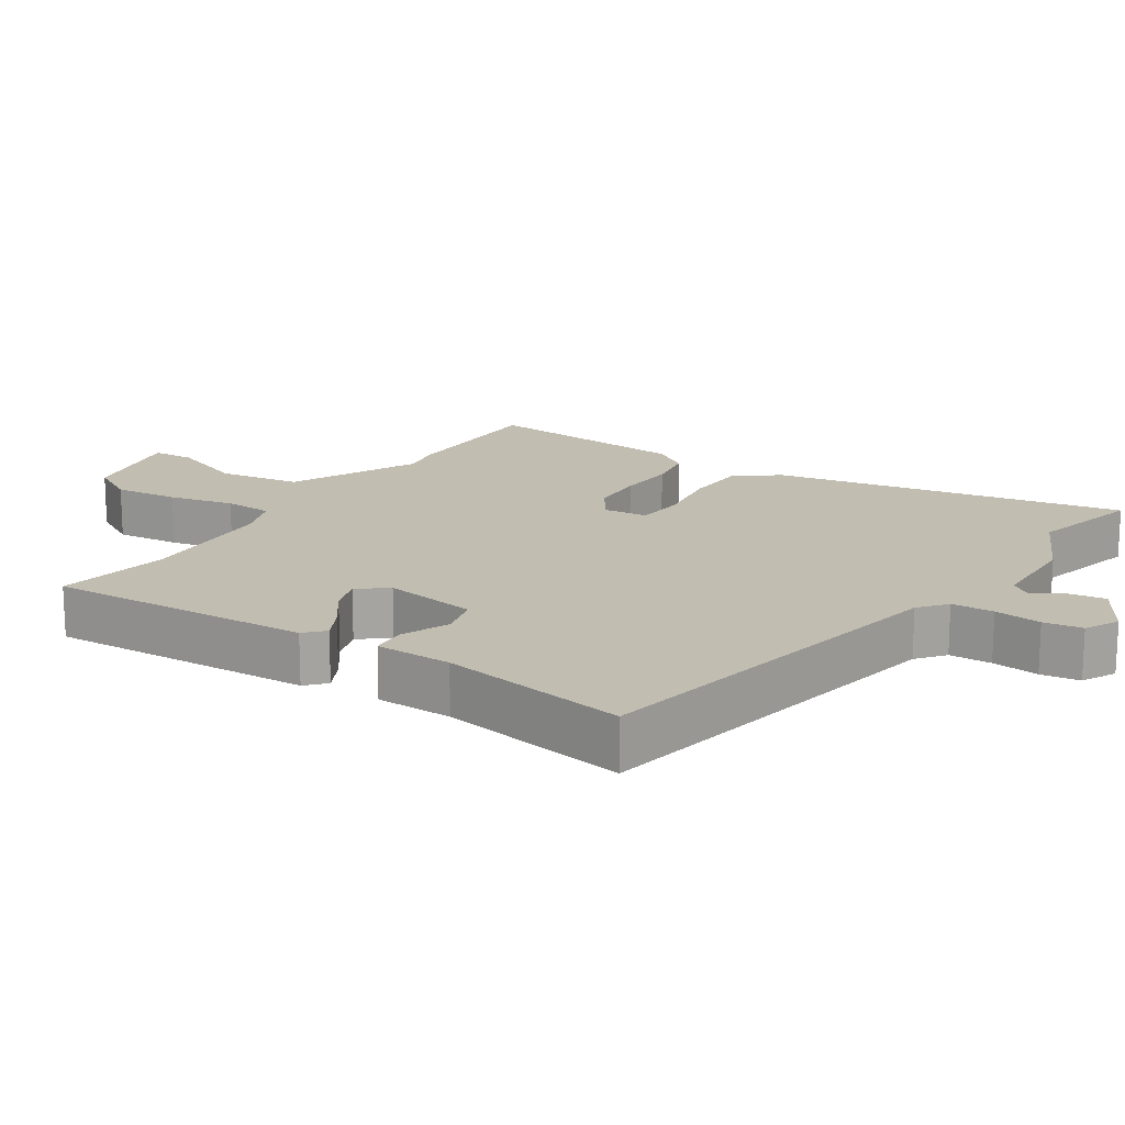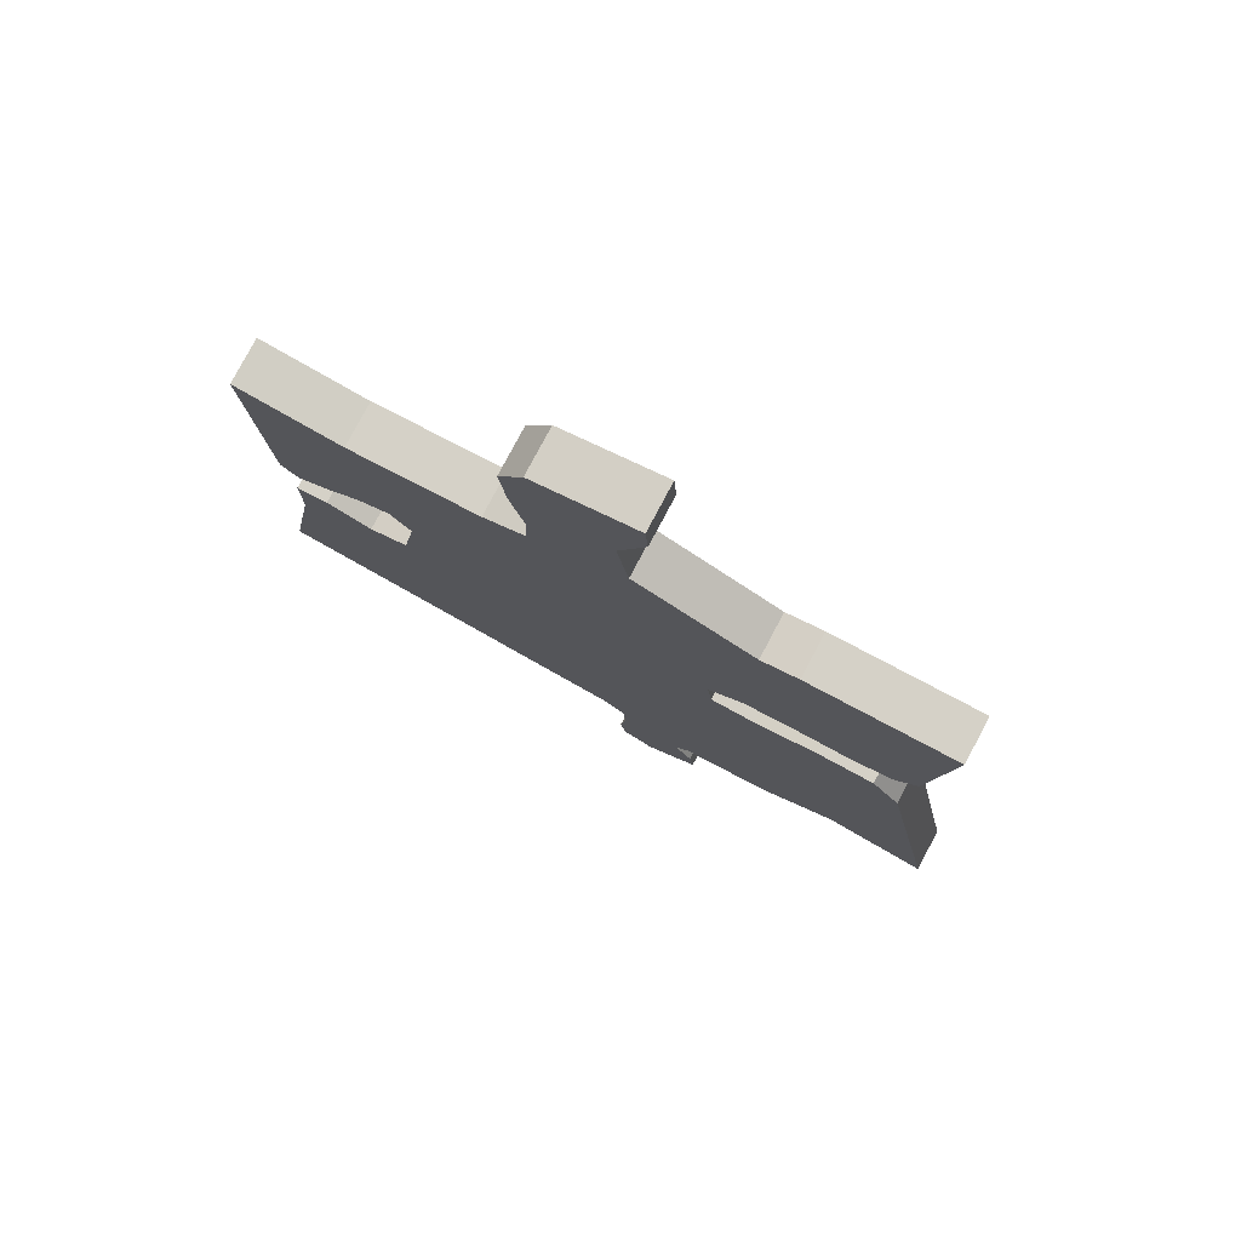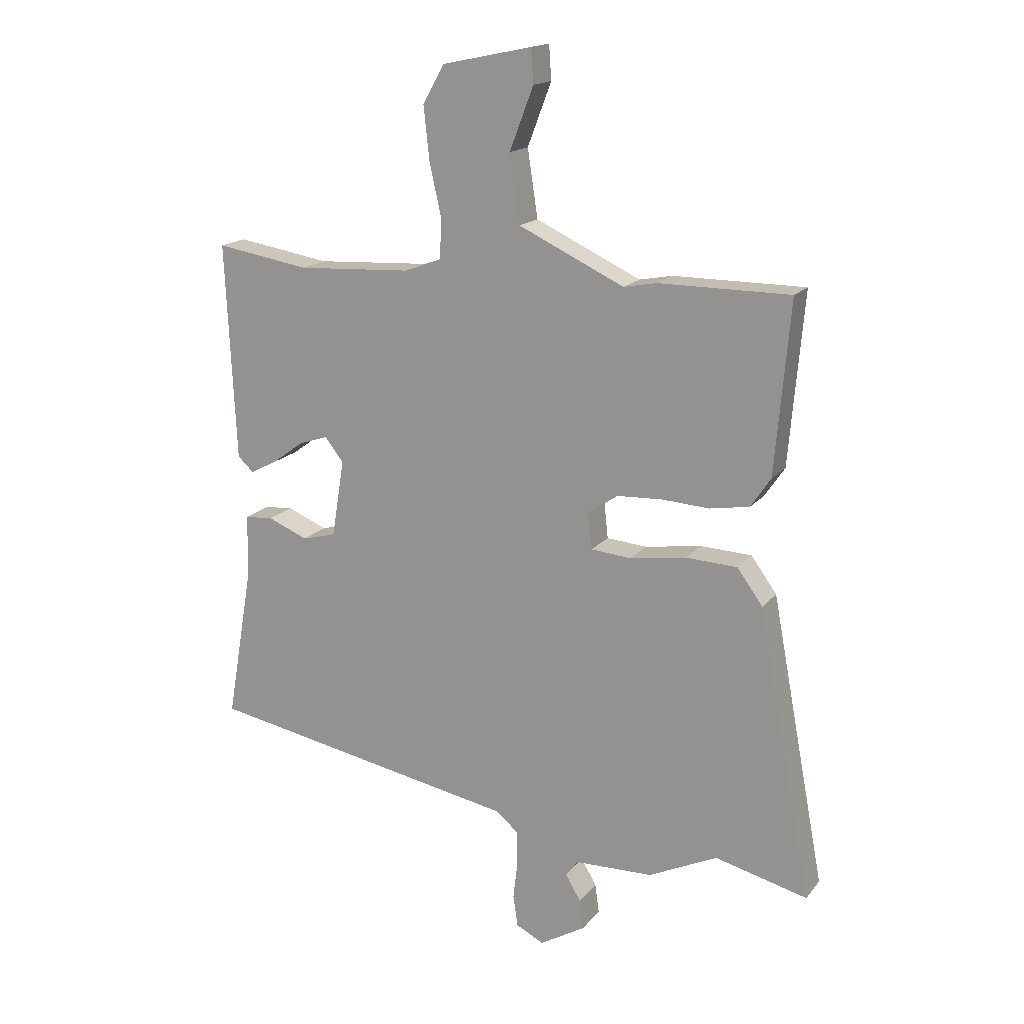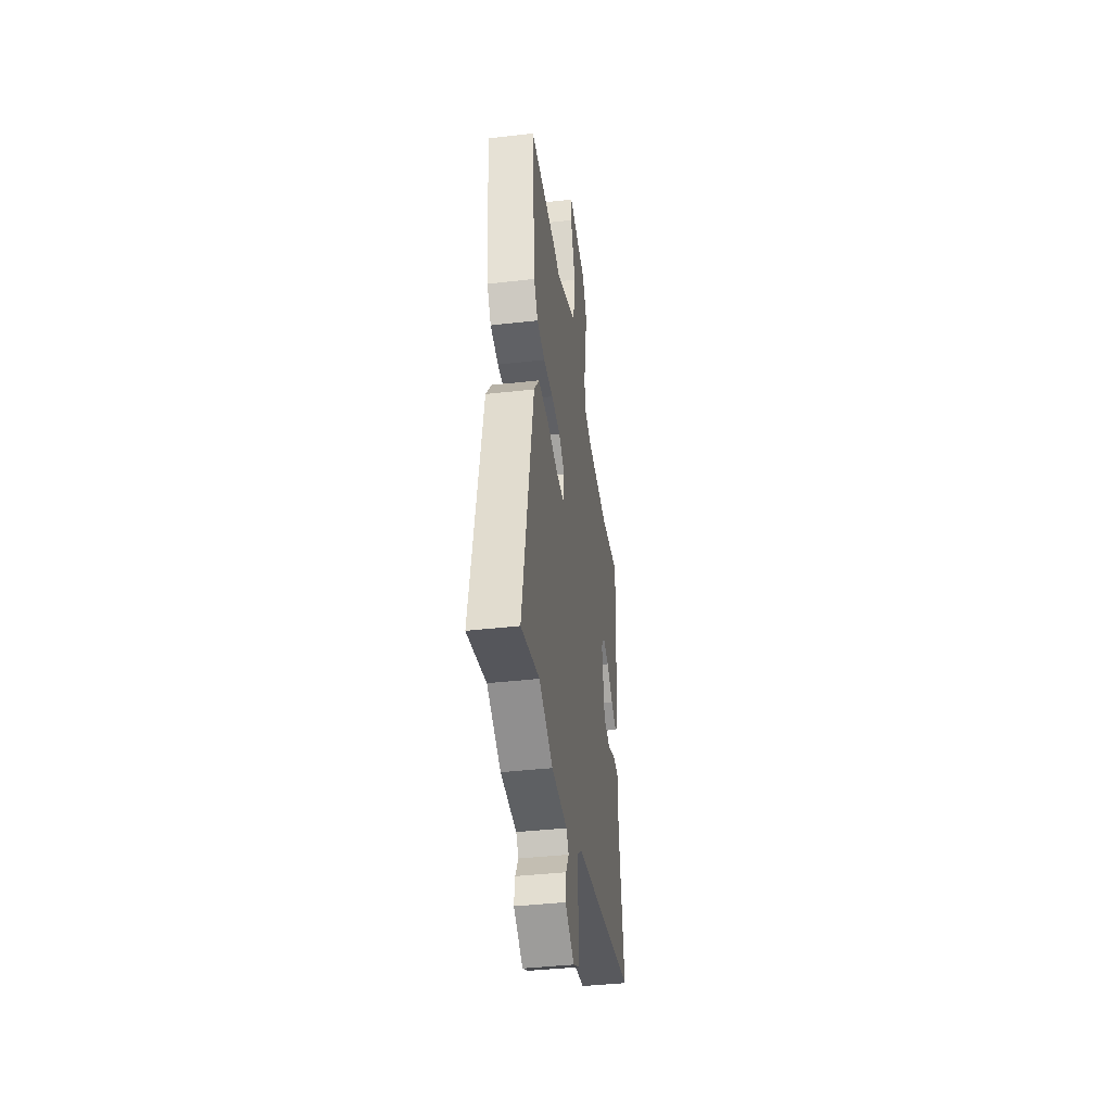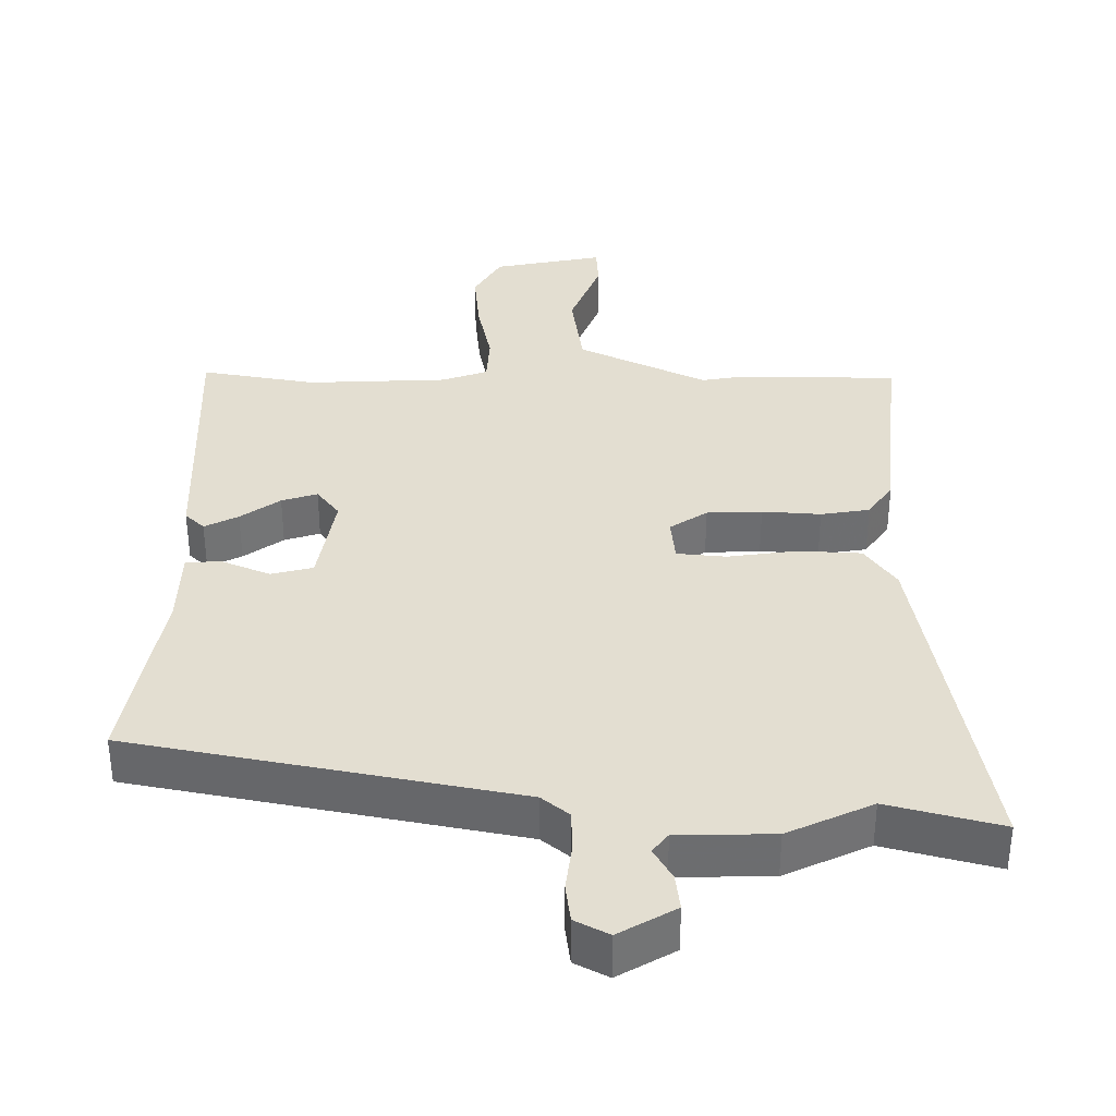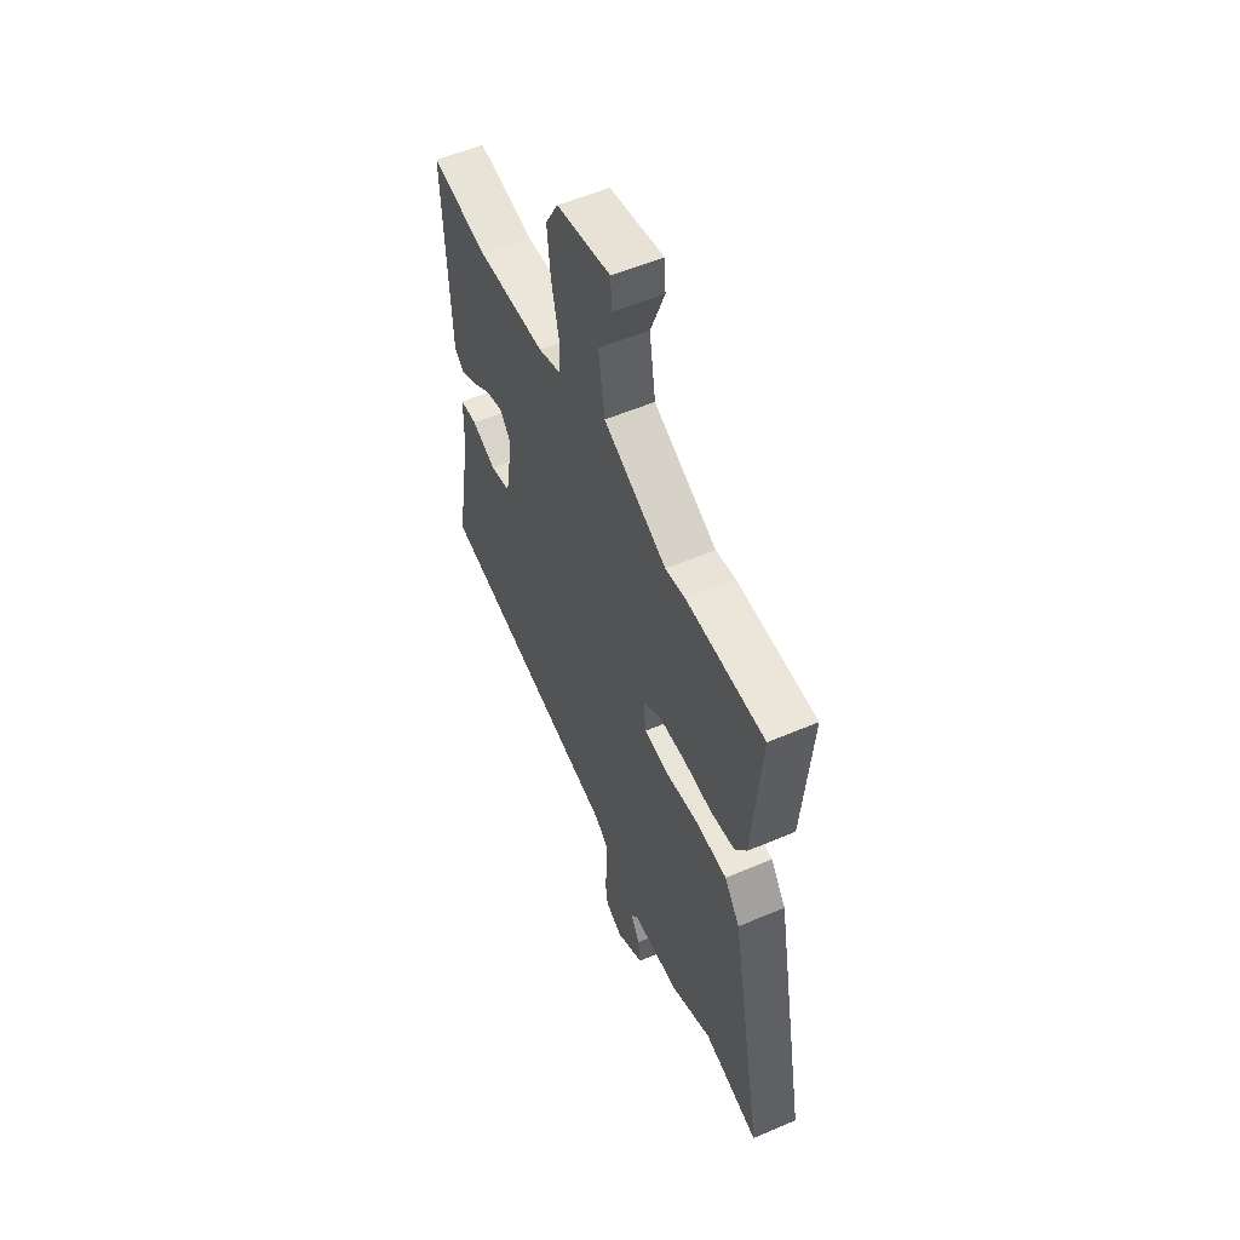
<metadata>
{"format":"obj","ext":"obj","renderer":"f3d","projection":"perspective","resolution":1024,"background":"white","views":[{"elev":16.9,"azim":123.3,"up":"+Y"},{"elev":79.0,"azim":-152.1,"up":"+Z"},{"elev":16.8,"azim":-154.6,"up":"+Z"},{"elev":-40.5,"azim":-82.0,"up":"+Z"},{"elev":36.1,"azim":-179.1,"up":"+Y"},{"elev":55.3,"azim":-114.2,"up":"+Z"}]}
</metadata>
<code>
v 0.519 0.07 -0.381
v -0.034 0.07 -0.483
v -0.074 0.07 -0.515
v -0.076 0.07 -0.576
v -0.068 0.07 -0.644
v -0.076 0.07 -0.7
v -0.125 0.07 -0.725
v -0.206 0.07 -0.677
v -0.199 0.07 -0.625
v -0.172 0.07 -0.579
v -0.194 0.07 -0.55
v -0.332 0.07 -0.546
v -0.453 0.07 -0.488
v -0.616 0.07 -0.529
v -0.52 0.07 -0.022
v -0.475 0.07 0.04
v -0.384 0.07 0.044
v -0.285 0.07 0.029
v -0.214 0.07 0.035
v -0.207 0.07 0.099
v -0.26 0.07 0.135
v -0.339 0.07 0.139
v -0.423 0.07 0.134
v -0.493 0.07 0.146
v -0.528 0.07 0.198
v -0.554 0.07 0.5
v -0.323 0.07 0.5
v -0.265 0.07 0.489
v -0.079 0.07 0.576
v -0.061 0.07 0.695
v -0.103 0.07 0.805
v -0.099 0.07 0.865
v 0.059 0.07 0.832
v 0.097 0.07 0.765
v 0.087 0.07 0.672
v 0.066 0.07 0.578
v 0.069 0.07 0.508
v 0.134 0.07 0.484
v 0.336 0.07 0.473
v 0.501 0.07 0.5
v 0.483 0.07 0.116
v 0.455 0.07 0.09
v 0.407 0.07 0.115
v 0.351 0.07 0.156
v 0.3 0.07 0.173
v 0.267 0.07 0.131
v 0.289 0.07 -0.006
v 0.349 0.07 -0.022
v 0.42 0.07 0.007
v 0.47 0.07 0.003
v 0.472 0.07 -0.108
v 0.519 0 -0.381
v -0.034 0 -0.483
v -0.074 0 -0.515
v -0.076 0 -0.576
v -0.068 0 -0.644
v -0.076 0 -0.7
v -0.125 0 -0.725
v -0.206 0 -0.677
v -0.199 0 -0.625
v -0.172 0 -0.579
v -0.194 0 -0.55
v -0.332 0 -0.546
v -0.453 0 -0.488
v -0.616 0 -0.529
v -0.52 0 -0.022
v -0.475 0 0.04
v -0.384 0 0.044
v -0.285 0 0.029
v -0.214 0 0.035
v -0.207 0 0.099
v -0.26 0 0.135
v -0.339 0 0.139
v -0.423 0 0.134
v -0.493 0 0.146
v -0.528 0 0.198
v -0.554 0 0.5
v -0.323 0 0.5
v -0.265 0 0.489
v -0.079 0 0.576
v -0.061 0 0.695
v -0.103 0 0.805
v -0.099 0 0.865
v 0.059 0 0.832
v 0.097 0 0.765
v 0.087 0 0.672
v 0.066 0 0.578
v 0.069 0 0.508
v 0.134 0 0.484
v 0.336 0 0.473
v 0.501 0 0.5
v 0.483 0 0.116
v 0.455 0 0.09
v 0.407 0 0.115
v 0.351 0 0.156
v 0.3 0 0.173
v 0.267 0 0.131
v 0.289 0 -0.006
v 0.349 0 -0.022
v 0.42 0 0.007
v 0.47 0 0.003
v 0.472 0 -0.108
f 48 49 50 51
f 47 48 51 1
f 41 42 43 44
f 39 40 41 44
f 38 39 44 45
f 37 38 45 46
f 33 34 35 36
f 31 32 33 36
f 30 31 36 37
f 29 30 37 46
f 25 26 27 28
f 22 23 24 25
f 21 22 25 28
f 20 21 28 29
f 15 16 17 18
f 13 14 15 18
f 11 12 13 18
f 10 11 18 19
f 7 8 9 10
f 4 5 6 7
f 3 4 7 10
f 2 3 10 19
f 47 1 2 19
f 29 46 47
f 19 20 29 47
f 102 101 100 99
f 52 102 99 98
f 95 94 93 92
f 95 92 91 90
f 96 95 90 89
f 97 96 89 88
f 87 86 85 84
f 87 84 83 82
f 88 87 82 81
f 97 88 81 80
f 79 78 77 76
f 76 75 74 73
f 79 76 73 72
f 80 79 72 71
f 69 68 67 66
f 69 66 65 64
f 69 64 63 62
f 70 69 62 61
f 61 60 59 58
f 58 57 56 55
f 61 58 55 54
f 70 61 54 53
f 70 53 52 98
f 98 97 80
f 98 80 71 70
f 1 52 53 2
f 2 53 54 3
f 3 54 55 4
f 4 55 56 5
f 5 56 57 6
f 6 57 58 7
f 7 58 59 8
f 8 59 60 9
f 9 60 61 10
f 10 61 62 11
f 11 62 63 12
f 12 63 64 13
f 13 64 65 14
f 14 65 66 15
f 15 66 67 16
f 16 67 68 17
f 17 68 69 18
f 18 69 70 19
f 19 70 71 20
f 20 71 72 21
f 21 72 73 22
f 22 73 74 23
f 23 74 75 24
f 24 75 76 25
f 25 76 77 26
f 26 77 78 27
f 27 78 79 28
f 28 79 80 29
f 29 80 81 30
f 30 81 82 31
f 31 82 83 32
f 32 83 84 33
f 33 84 85 34
f 34 85 86 35
f 35 86 87 36
f 36 87 88 37
f 37 88 89 38
f 38 89 90 39
f 39 90 91 40
f 40 91 92 41
f 41 92 93 42
f 42 93 94 43
f 43 94 95 44
f 44 95 96 45
f 45 96 97 46
f 46 97 98 47
f 47 98 99 48
f 48 99 100 49
f 49 100 101 50
f 50 101 102 51
f 51 102 52 1

</code>
